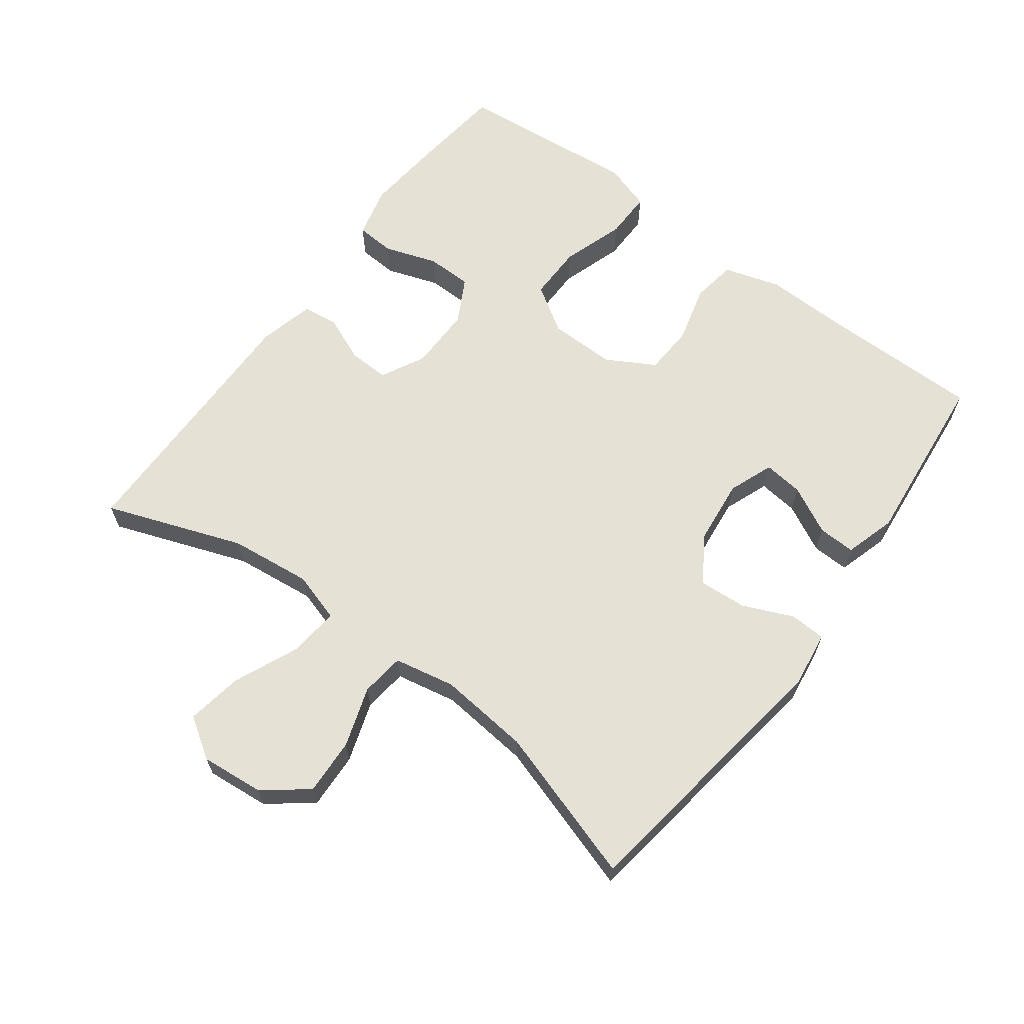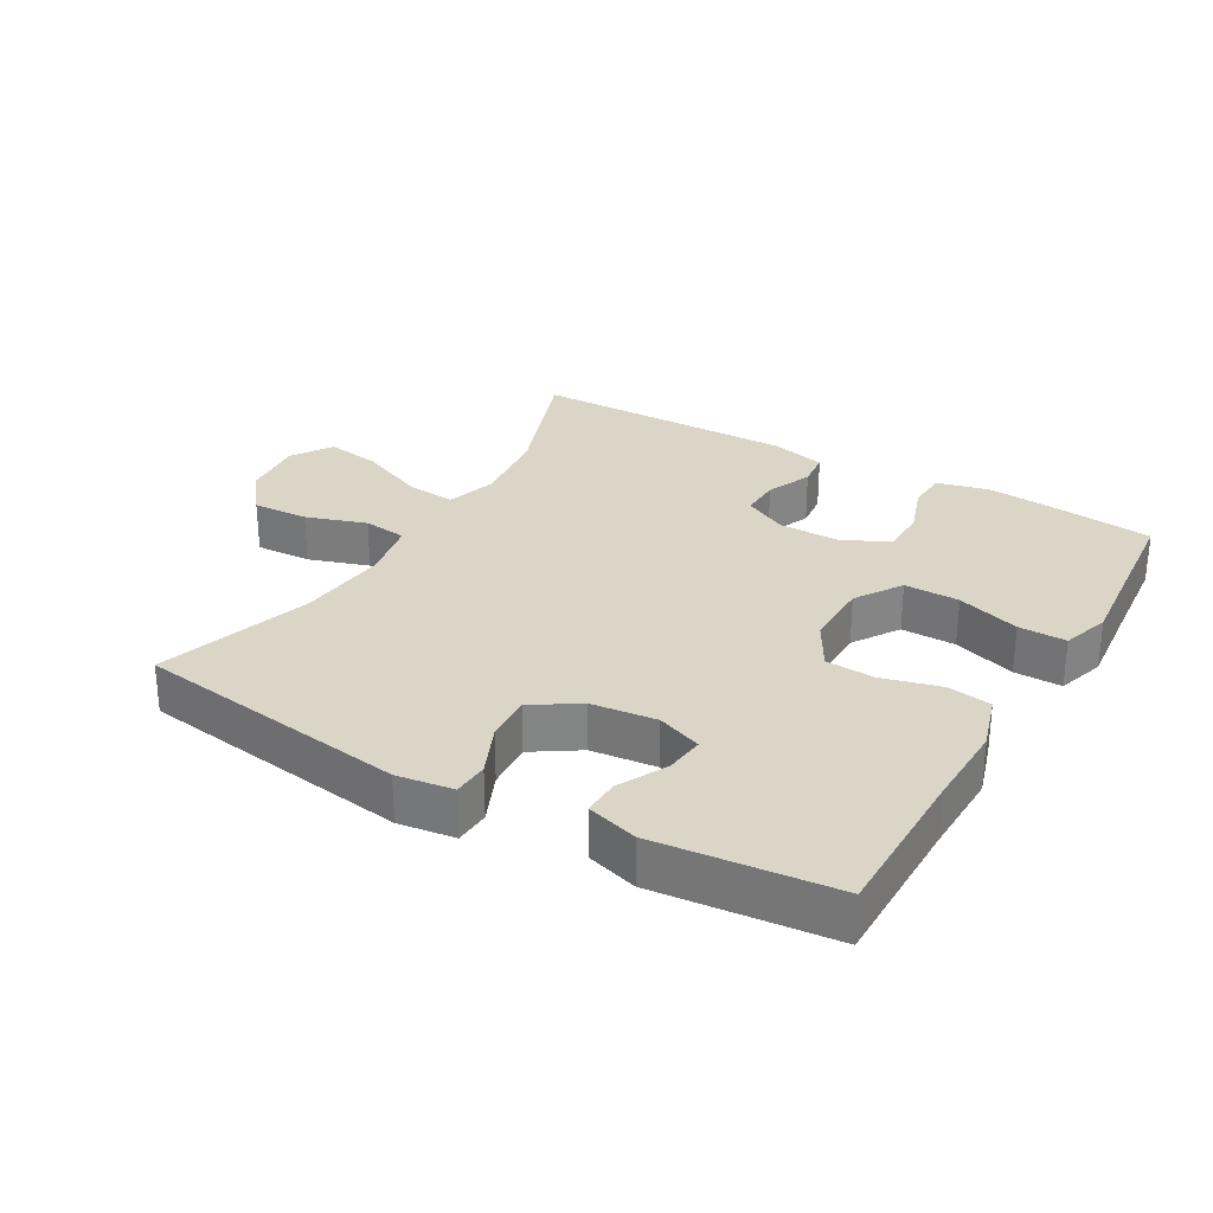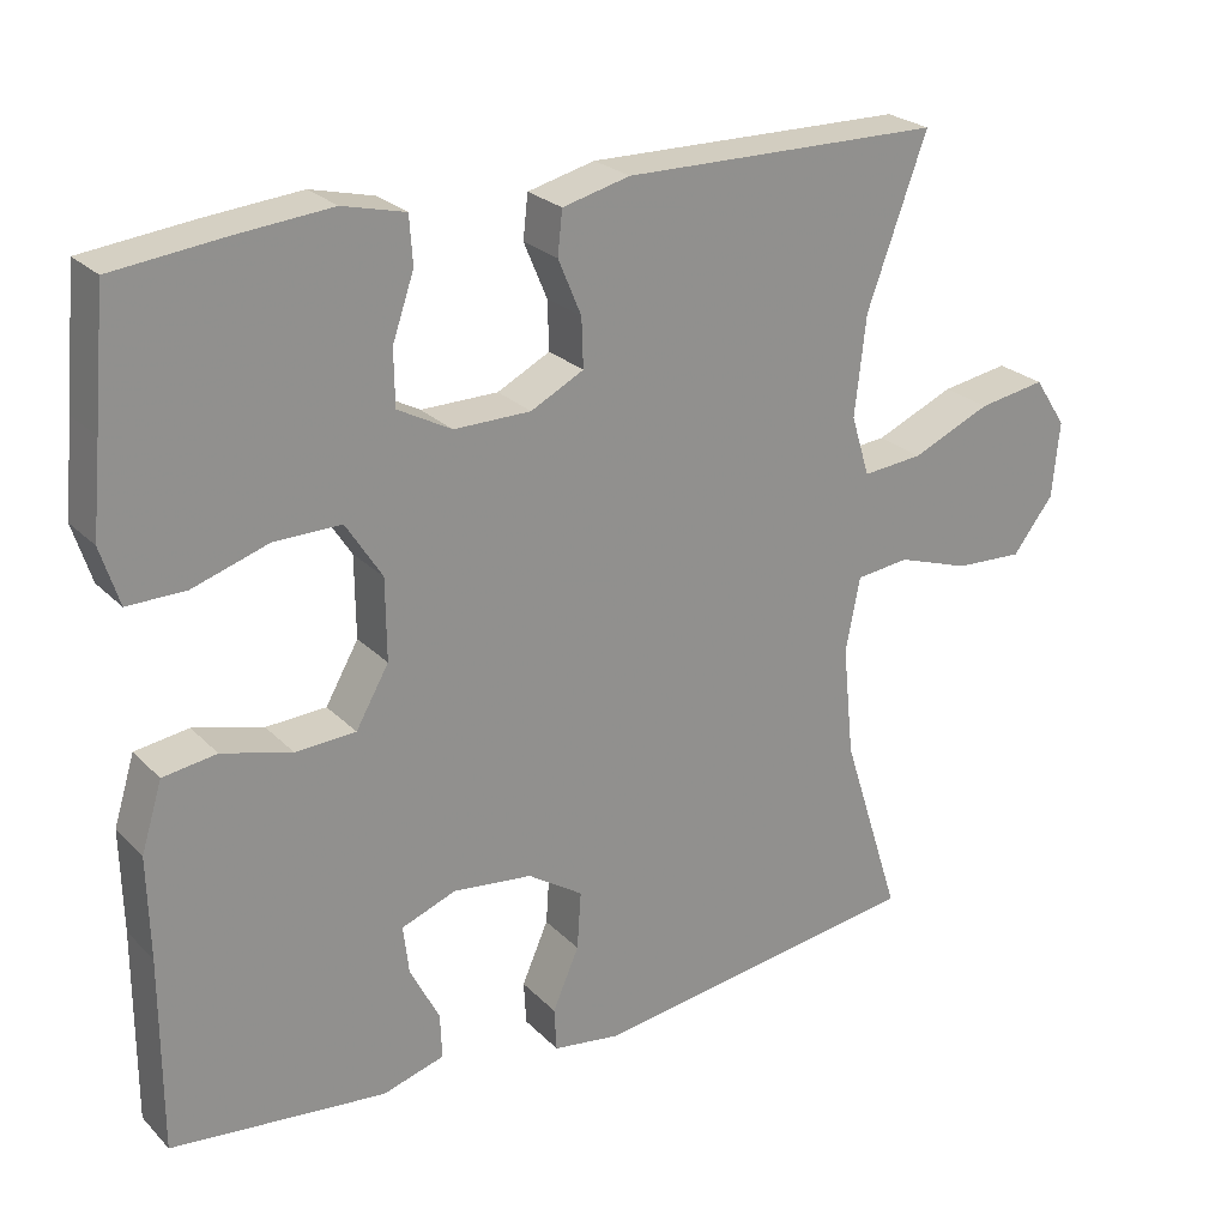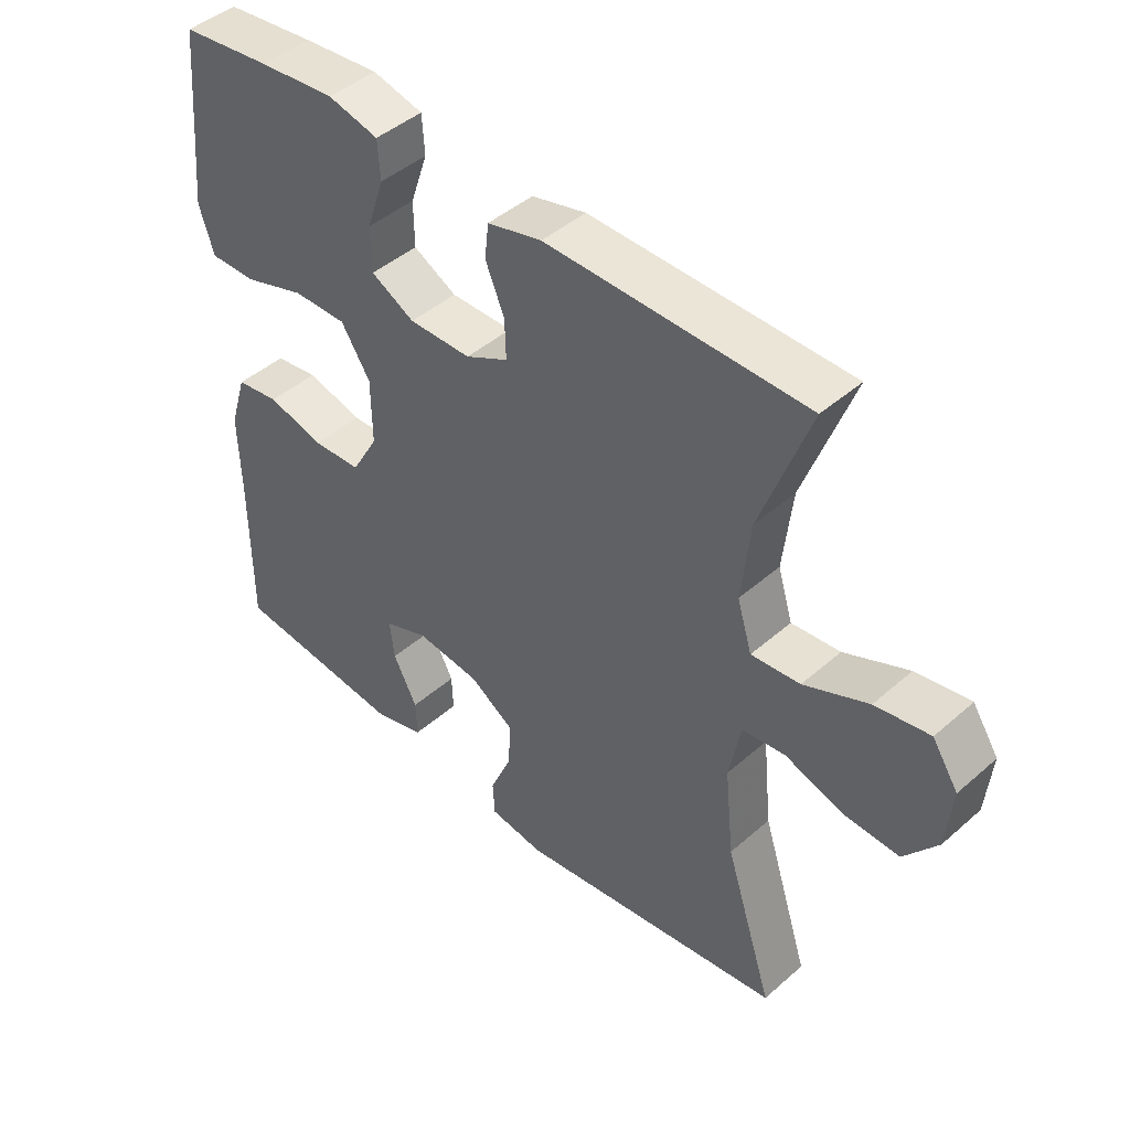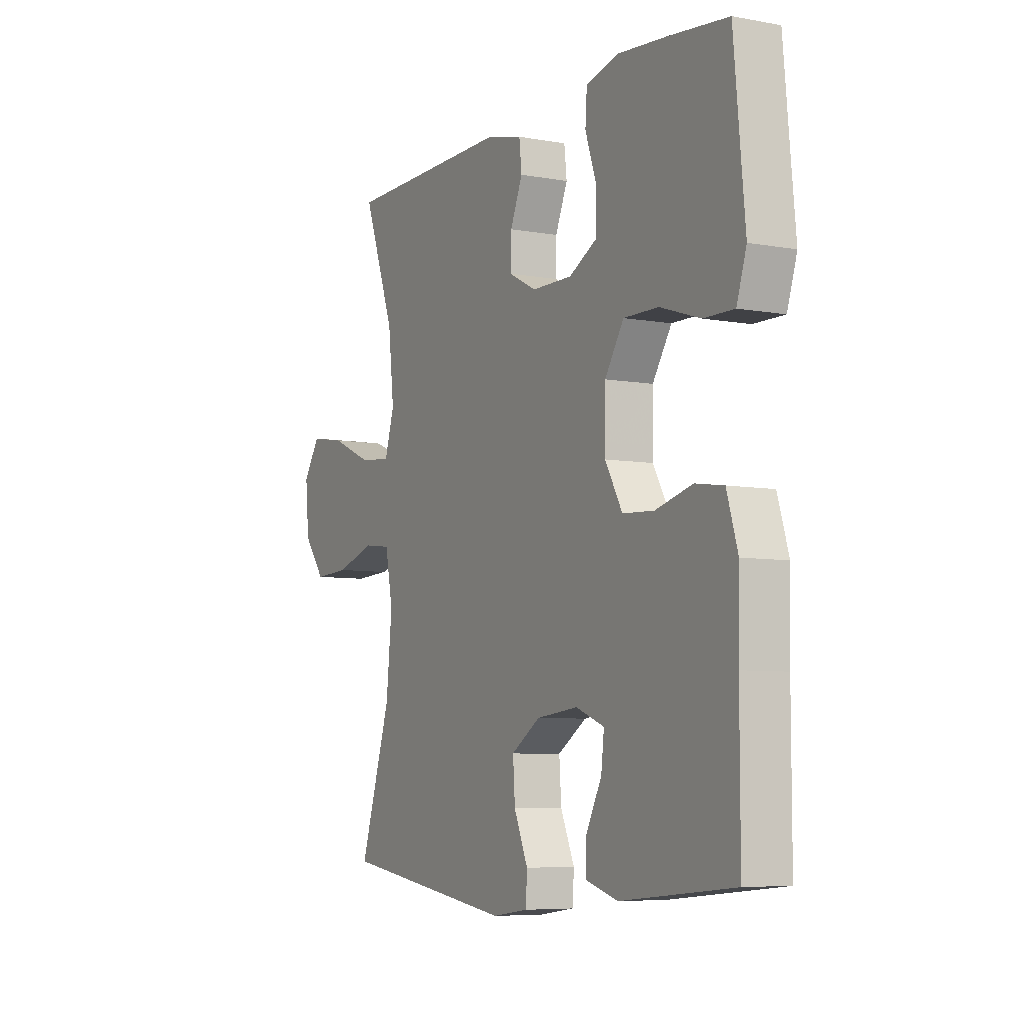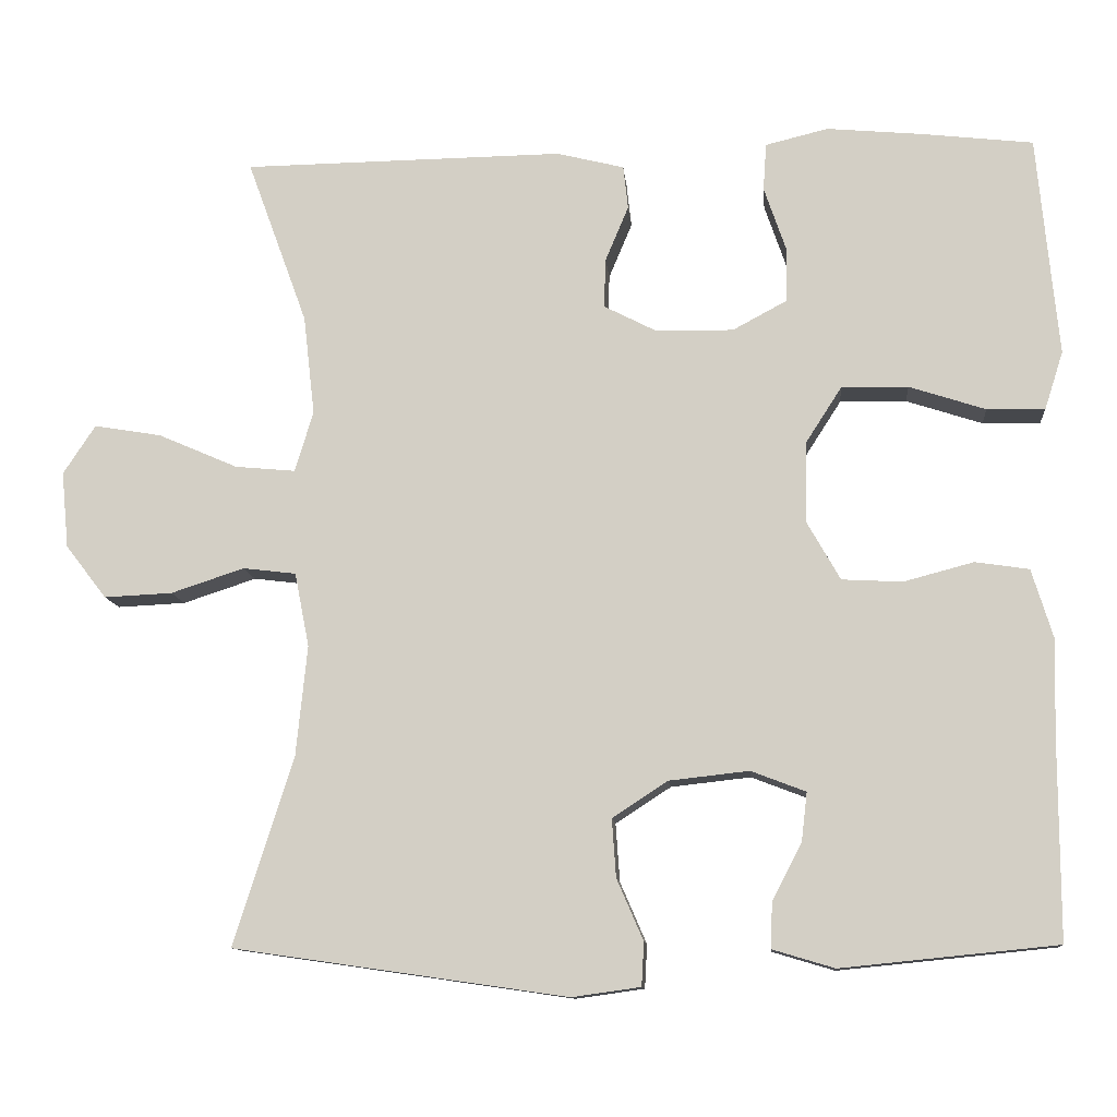
<metadata>
{"format":"obj","ext":"obj","renderer":"f3d","projection":"perspective","resolution":1024,"background":"white","views":[{"elev":64.4,"azim":126.7,"up":"+Y"},{"elev":29.0,"azim":-149.9,"up":"+Y"},{"elev":24.6,"azim":-32.7,"up":"+Z"},{"elev":44.7,"azim":44.6,"up":"+Z"},{"elev":-6.6,"azim":-118.3,"up":"+Z"},{"elev":-11.3,"azim":-174.9,"up":"+Z"}]}
</metadata>
<code>
v -0.5 0.07 -0.5
v -0.5 0.07 -0.259
v -0.503 0.07 -0.132
v -0.477 0.07 -0.047
v -0.41 0.07 -0.037
v -0.323 0.07 -0.06
v -0.248 0.07 -0.056
v -0.207 0.07 0.016
v -0.208 0.07 0.117
v -0.253 0.07 0.187
v -0.336 0.07 0.186
v -0.431 0.07 0.155
v -0.503 0.07 0.154
v -0.526 0.07 0.226
v -0.515 0.07 0.339
v -0.5 0.07 0.5
v -0.361 0.07 0.516
v -0.243 0.07 0.527
v -0.165 0.07 0.508
v -0.161 0.07 0.449
v -0.188 0.07 0.37
v -0.187 0.07 0.301
v -0.12 0.07 0.265
v -0.024 0.07 0.266
v 0.042 0.07 0.3
v 0.04 0.07 0.361
v 0.011 0.07 0.43
v 0.017 0.07 0.484
v 0.101 0.07 0.505
v 0.5 0.07 0.5
v 0.425 0.07 0.294
v 0.411 0.07 0.17
v 0.434 0.07 0.095
v 0.509 0.07 0.102
v 0.608 0.07 0.145
v 0.692 0.07 0.159
v 0.732 0.07 0.098
v 0.723 0.07 0.003
v 0.672 0.07 -0.063
v 0.587 0.07 -0.059
v 0.496 0.07 -0.029
v 0.43 0.07 -0.037
v 0.412 0.07 -0.129
v 0.426 0.07 -0.267
v 0.5 0.07 -0.5
v 0.085 0.07 -0.56
v 0 0.07 -0.548
v -0.003 0.07 -0.494
v 0.03 0.07 -0.418
v 0.035 0.07 -0.346
v -0.034 0.07 -0.301
v -0.133 0.07 -0.29
v -0.201 0.07 -0.316
v -0.194 0.07 -0.376
v -0.157 0.07 -0.448
v -0.155 0.07 -0.504
v -0.232 0.07 -0.527
v -0.5 0 -0.5
v -0.5 0 -0.259
v -0.503 0 -0.132
v -0.477 0 -0.047
v -0.41 0 -0.037
v -0.323 0 -0.06
v -0.248 0 -0.056
v -0.207 0 0.016
v -0.208 0 0.117
v -0.253 0 0.187
v -0.336 0 0.186
v -0.431 0 0.155
v -0.503 0 0.154
v -0.526 0 0.226
v -0.515 0 0.339
v -0.5 0 0.5
v -0.361 0 0.516
v -0.243 0 0.527
v -0.165 0 0.508
v -0.161 0 0.449
v -0.188 0 0.37
v -0.187 0 0.301
v -0.12 0 0.265
v -0.024 0 0.266
v 0.042 0 0.3
v 0.04 0 0.361
v 0.011 0 0.43
v 0.017 0 0.484
v 0.101 0 0.505
v 0.5 0 0.5
v 0.425 0 0.294
v 0.411 0 0.17
v 0.434 0 0.095
v 0.509 0 0.102
v 0.608 0 0.145
v 0.692 0 0.159
v 0.732 0 0.098
v 0.723 0 0.003
v 0.672 0 -0.063
v 0.587 0 -0.059
v 0.496 0 -0.029
v 0.43 0 -0.037
v 0.412 0 -0.129
v 0.426 0 -0.267
v 0.5 0 -0.5
v 0.085 0 -0.56
v 0 0 -0.548
v -0.003 0 -0.494
v 0.03 0 -0.418
v 0.035 0 -0.346
v -0.034 0 -0.301
v -0.133 0 -0.29
v -0.201 0 -0.316
v -0.194 0 -0.376
v -0.157 0 -0.448
v -0.155 0 -0.504
v -0.232 0 -0.527
f 54 55 56 57
f 53 54 57 1
f 46 47 48 49
f 44 45 46 49
f 43 44 49 50
f 42 43 50 51
f 38 39 40 41
f 38 41 42
f 37 38 42
f 34 35 36 37
f 33 34 37 42
f 32 33 42 51
f 28 29 30 31
f 26 27 28 31
f 25 26 31 32
f 24 25 32 51
f 18 19 20 21
f 18 21 22
f 15 16 17 18
f 15 18 22
f 14 15 22 23
f 11 12 13 14
f 10 11 14 23
f 3 4 5 6
f 2 3 6 7
f 53 1 2 7
f 52 53 7 8
f 51 52 8 9
f 24 51 9
f 9 10 23 24
f 114 113 112 111
f 58 114 111 110
f 106 105 104 103
f 106 103 102 101
f 107 106 101 100
f 108 107 100 99
f 98 97 96 95
f 99 98 95
f 99 95 94
f 94 93 92 91
f 99 94 91 90
f 108 99 90 89
f 88 87 86 85
f 88 85 84 83
f 89 88 83 82
f 108 89 82 81
f 78 77 76 75
f 79 78 75
f 75 74 73 72
f 79 75 72
f 80 79 72 71
f 71 70 69 68
f 80 71 68 67
f 63 62 61 60
f 64 63 60 59
f 64 59 58 110
f 65 64 110 109
f 66 65 109 108
f 66 108 81
f 81 80 67 66
f 1 58 59 2
f 2 59 60 3
f 3 60 61 4
f 4 61 62 5
f 5 62 63 6
f 6 63 64 7
f 7 64 65 8
f 8 65 66 9
f 9 66 67 10
f 10 67 68 11
f 11 68 69 12
f 12 69 70 13
f 13 70 71 14
f 14 71 72 15
f 15 72 73 16
f 16 73 74 17
f 17 74 75 18
f 18 75 76 19
f 19 76 77 20
f 20 77 78 21
f 21 78 79 22
f 22 79 80 23
f 23 80 81 24
f 24 81 82 25
f 25 82 83 26
f 26 83 84 27
f 27 84 85 28
f 28 85 86 29
f 29 86 87 30
f 30 87 88 31
f 31 88 89 32
f 32 89 90 33
f 33 90 91 34
f 34 91 92 35
f 35 92 93 36
f 36 93 94 37
f 37 94 95 38
f 38 95 96 39
f 39 96 97 40
f 40 97 98 41
f 41 98 99 42
f 42 99 100 43
f 43 100 101 44
f 44 101 102 45
f 45 102 103 46
f 46 103 104 47
f 47 104 105 48
f 48 105 106 49
f 49 106 107 50
f 50 107 108 51
f 51 108 109 52
f 52 109 110 53
f 53 110 111 54
f 54 111 112 55
f 55 112 113 56
f 56 113 114 57
f 57 114 58 1

</code>
